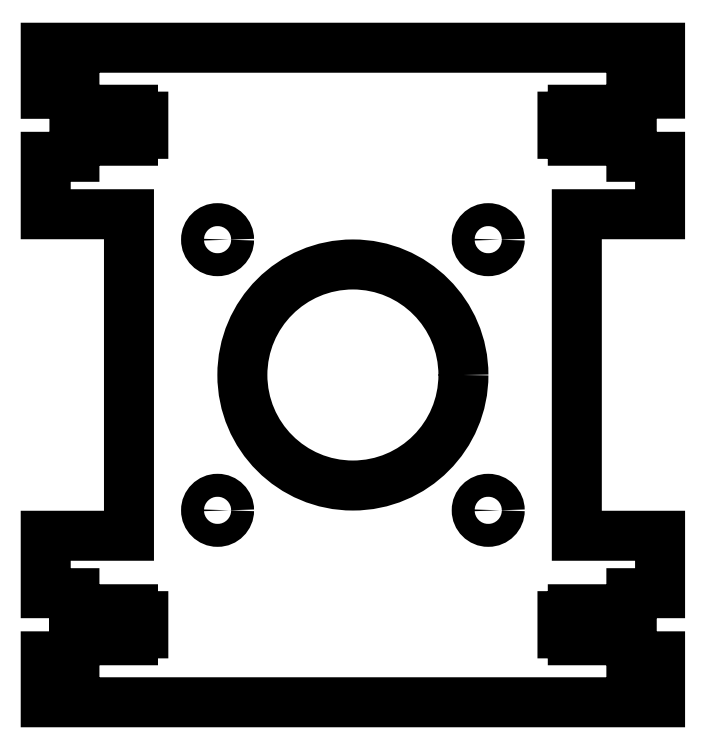
<metadata>
{"format":"dxf","ext":"dxf","renderer":"ezdxf+matplotlib","layout":"modelspace","background":"white","min_lineweight":24,"dpi":150}
</metadata>
<code>
0
SECTION
2
ENTITIES
0
CIRCLE
8
0
10
-62.57
20
118.6
30
0
40
2
210
0
220
0
230
1
0
CIRCLE
8
0
10
-15.43
20
118.6
30
0
40
2
210
0
220
0
230
1
0
CIRCLE
8
0
10
-62.57
20
71.43
30
0
40
2
210
0
220
0
230
1
0
CIRCLE
8
0
10
-15.43
20
71.43
30
0
40
2
210
0
220
0
230
1
0
CIRCLE
8
0
10
-39
20
95
30
0
40
19.25
210
0
220
0
230
1
0
LWPOLYLINE
8
0
90
76
70
1
43
0
10
-87.5
20
137
10
-79.7
20
137
10
-79.7
20
135.8
10
-77.3
20
135.8
10
-77.3
20
137
10
-75.5
20
137
10
-75.5
20
140
10
-77.3
20
140
10
-77.3
20
141.2
10
-79.7
20
141.2
10
-79.7
20
140
10
-87.5
20
140
10
-87.5
20
144
10
-92.5
20
144
10
-92.5
20
152
10
14.5
20
152
10
14.5
20
144
10
9.5
20
144
10
9.5
20
140
10
1.7
20
140
10
1.7
20
141.2
10
-0.7
20
141.2
10
-0.7
20
140
10
-2.5
20
140
10
-2.5
20
137
10
-0.7
20
137
10
-0.7
20
135.8
10
1.7
20
135.8
10
1.7
20
137
10
9.5
20
137
10
9.5
20
133
10
14.5
20
133
10
14.5
20
123
10
-1.095e-06
20
123
10
-1.095e-06
20
67
10
14.5
20
67
10
14.5
20
57
10
9.5
20
57
10
9.5
20
53
10
1.7
20
53
10
1.7
20
54.2
10
-0.7
20
54.2
10
-0.7
20
53
10
-2.5
20
53
10
-2.5
20
50
10
-0.7
20
50
10
-0.7
20
48.8
10
1.7
20
48.8
10
1.7
20
50
10
9.5
20
50
10
9.5
20
46
10
14.5
20
46
10
14.5
20
38
10
-92.5
20
38
10
-92.5
20
46
10
-87.5
20
46
10
-87.5
20
50
10
-79.7
20
50
10
-79.7
20
48.8
10
-77.3
20
48.8
10
-77.3
20
50
10
-75.5
20
50
10
-75.5
20
53
10
-77.3
20
53
10
-77.3
20
54.2
10
-79.7
20
54.2
10
-79.7
20
53
10
-87.5
20
53
10
-87.5
20
57
10
-92.5
20
57
10
-92.5
20
67
10
-78
20
67
10
-78
20
123
10
-92.5
20
123
10
-92.5
20
133
10
-87.5
20
133
0
ENDSEC
0
EOF

</code>
